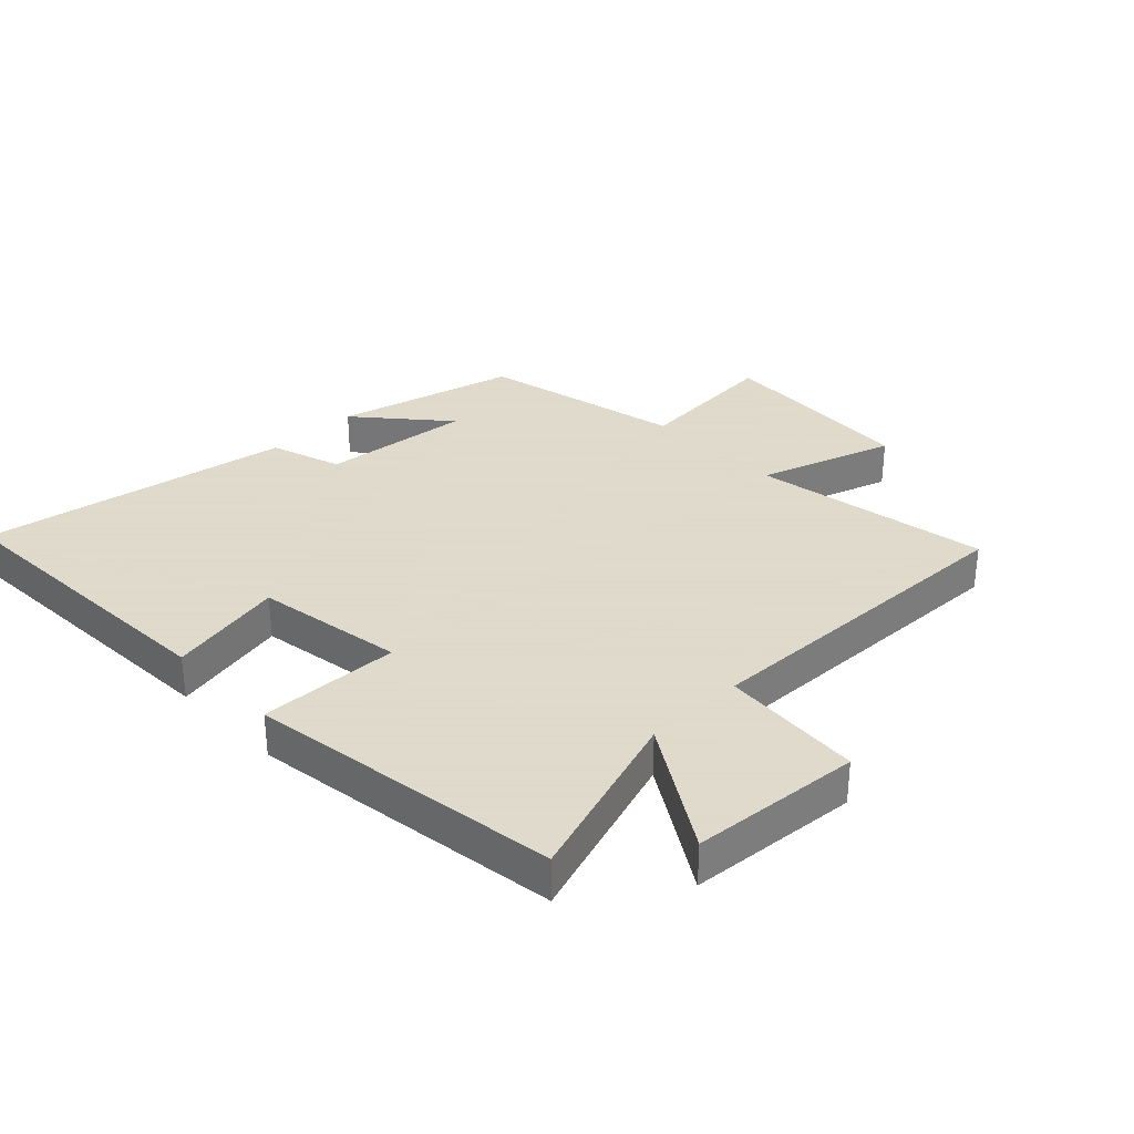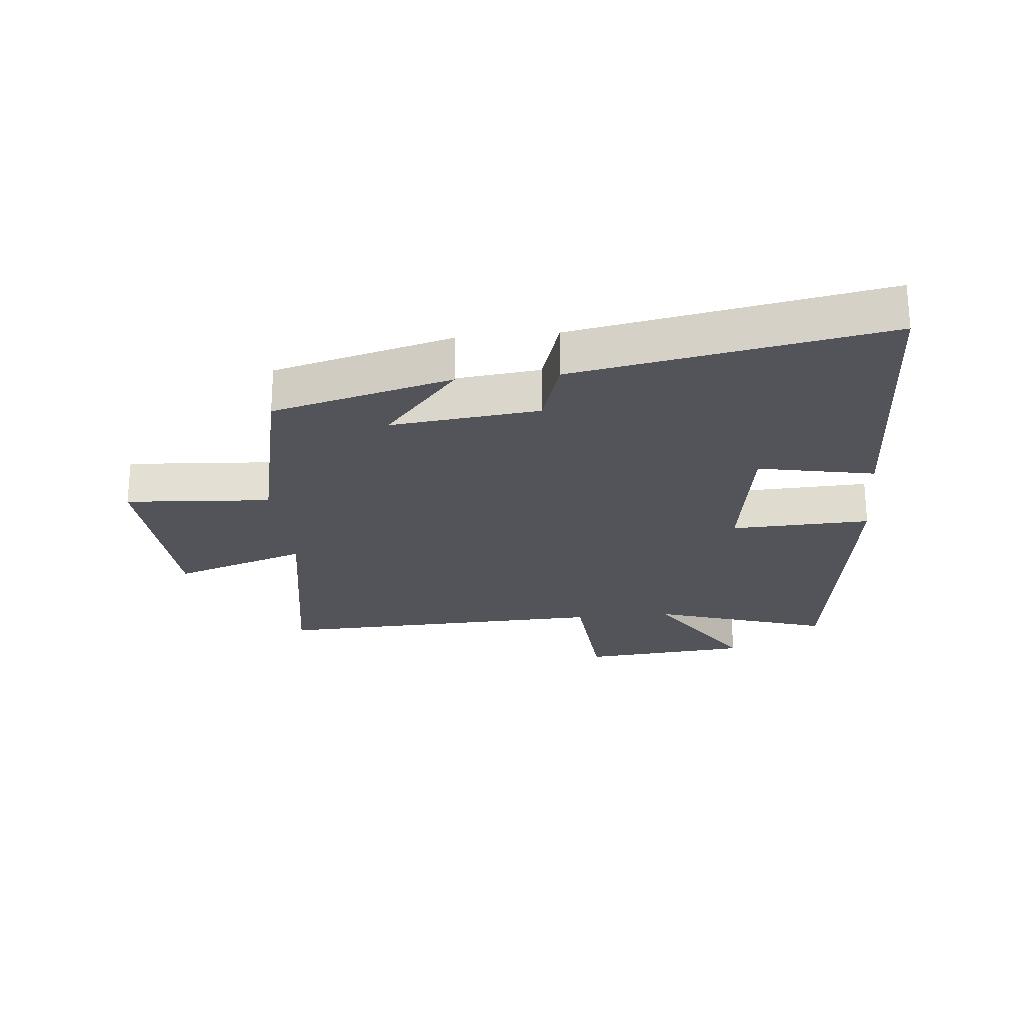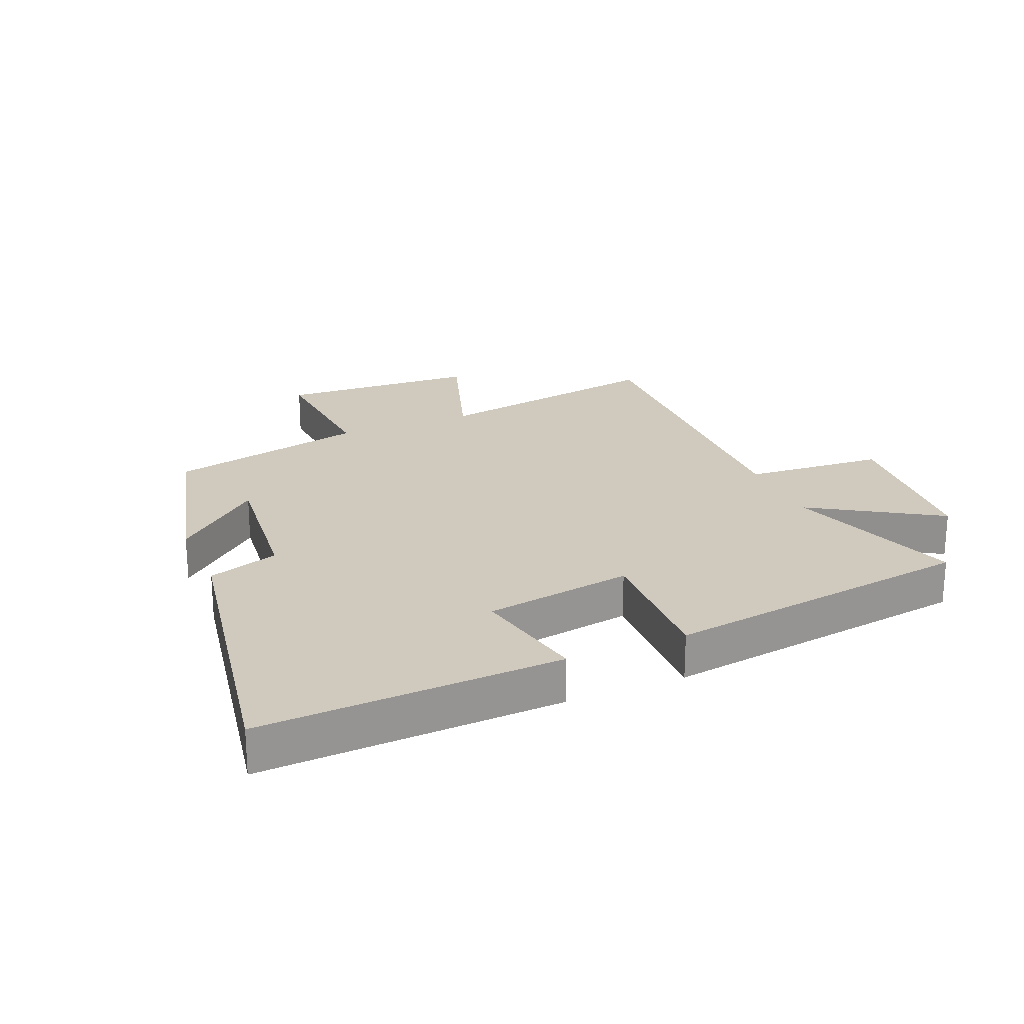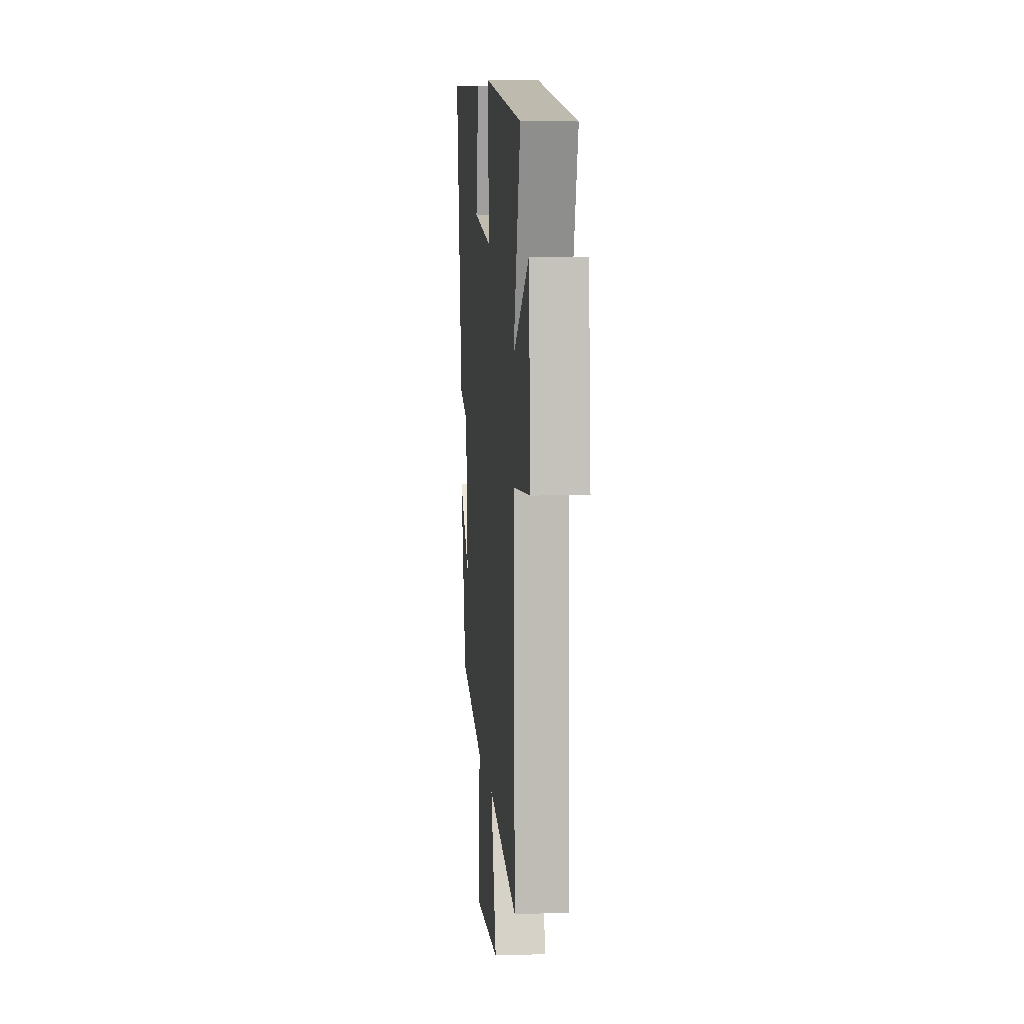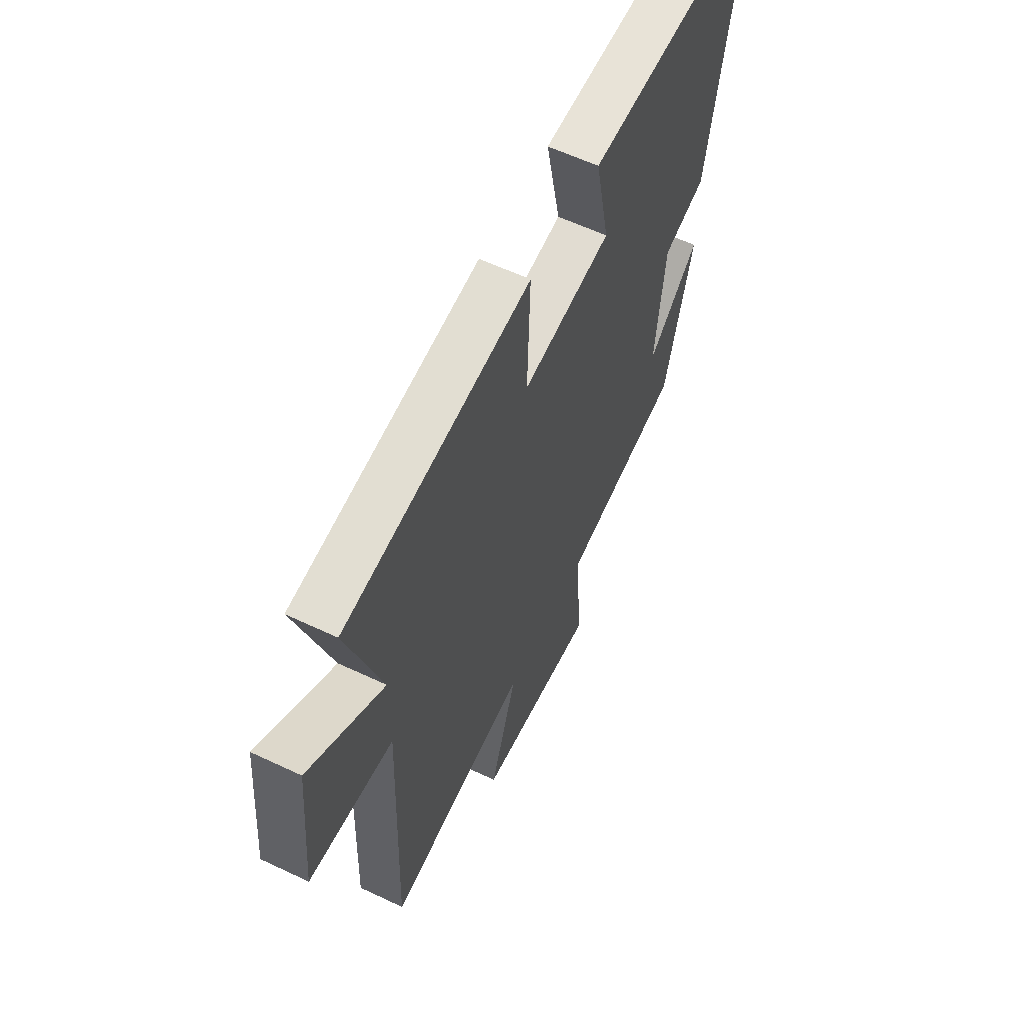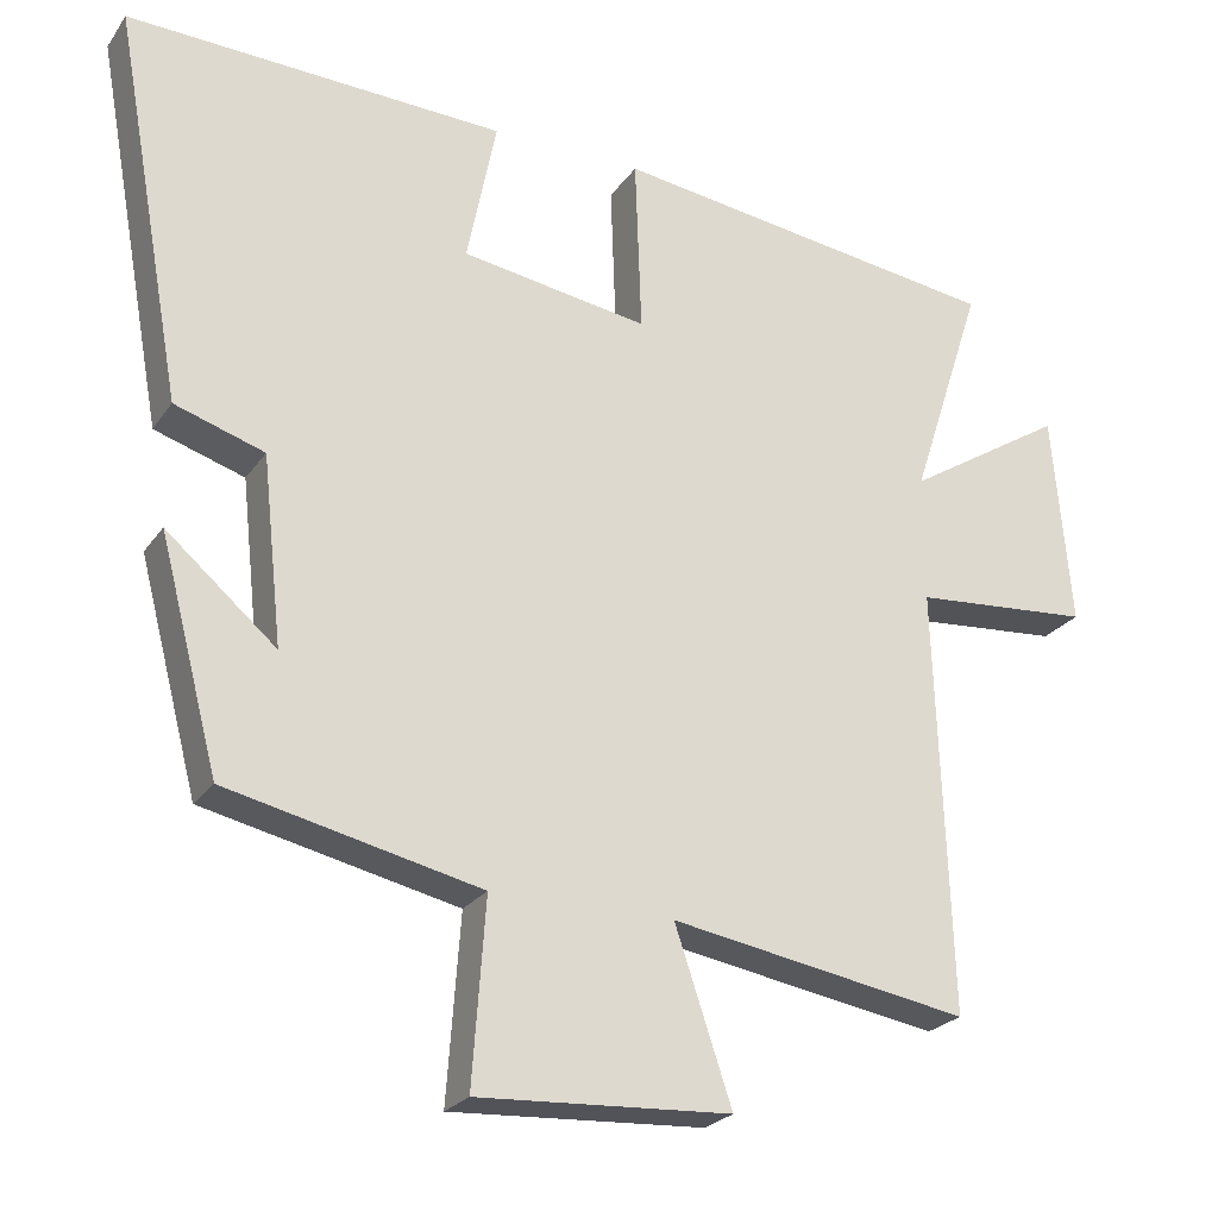
<metadata>
{"format":"obj","ext":"obj","renderer":"f3d","projection":"perspective","resolution":1024,"background":"white","views":[{"elev":32.4,"azim":45.8,"up":"+Y"},{"elev":-23.8,"azim":-84.3,"up":"+Y"},{"elev":22.9,"azim":-23.1,"up":"+Y"},{"elev":7.5,"azim":85.1,"up":"+Z"},{"elev":59.3,"azim":116.0,"up":"+Z"},{"elev":-24.2,"azim":-26.3,"up":"+Z"}]}
</metadata>
<code>
v -0.59 0.07 0.52
v -0.105 0.07 0.5
v -0.143 0.07 0.312
v 0.097 0.07 0.274
v 0.089 0.07 0.5
v 0.593 0.07 0.43
v 0.5 0.07 0.144
v 0.704 0.07 0.272
v 0.728 0.07 -0.002
v 0.5 0.07 -0.02
v 0.518 0.07 -0.565
v 0.135 0.07 -0.5
v 0.208 0.07 -0.718
v -0.116 0.07 -0.736
v -0.099 0.07 -0.5
v -0.424 0.07 -0.427
v -0.5 0.07 -0.136
v -0.359 0.07 -0.257
v -0.385 0.07 -0.017
v -0.5 0.07 0.02
v -0.59 0 0.52
v -0.105 0 0.5
v -0.143 0 0.312
v 0.097 0 0.274
v 0.089 0 0.5
v 0.593 0 0.43
v 0.5 0 0.144
v 0.704 0 0.272
v 0.728 0 -0.002
v 0.5 0 -0.02
v 0.518 0 -0.565
v 0.135 0 -0.5
v 0.208 0 -0.718
v -0.116 0 -0.736
v -0.099 0 -0.5
v -0.424 0 -0.427
v -0.5 0 -0.136
v -0.359 0 -0.257
v -0.385 0 -0.017
v -0.5 0 0.02
f 1 2 3
f 20 1 3
f 19 20 3
f 18 19 3 4
f 15 16 17 18
f 15 18 4
f 12 13 14 15
f 12 15 4
f 12 4 5
f 11 12 5
f 10 11 5
f 7 8 9 10
f 7 10 5
f 5 6 7
f 23 22 21
f 23 21 40
f 23 40 39
f 24 23 39 38
f 38 37 36 35
f 24 38 35
f 35 34 33 32
f 24 35 32
f 25 24 32
f 25 32 31
f 25 31 30
f 30 29 28 27
f 25 30 27
f 27 26 25
f 1 21 22 2
f 2 22 23 3
f 3 23 24 4
f 4 24 25 5
f 5 25 26 6
f 6 26 27 7
f 7 27 28 8
f 8 28 29 9
f 9 29 30 10
f 10 30 31 11
f 11 31 32 12
f 12 32 33 13
f 13 33 34 14
f 14 34 35 15
f 15 35 36 16
f 16 36 37 17
f 17 37 38 18
f 18 38 39 19
f 19 39 40 20
f 20 40 21 1

</code>
